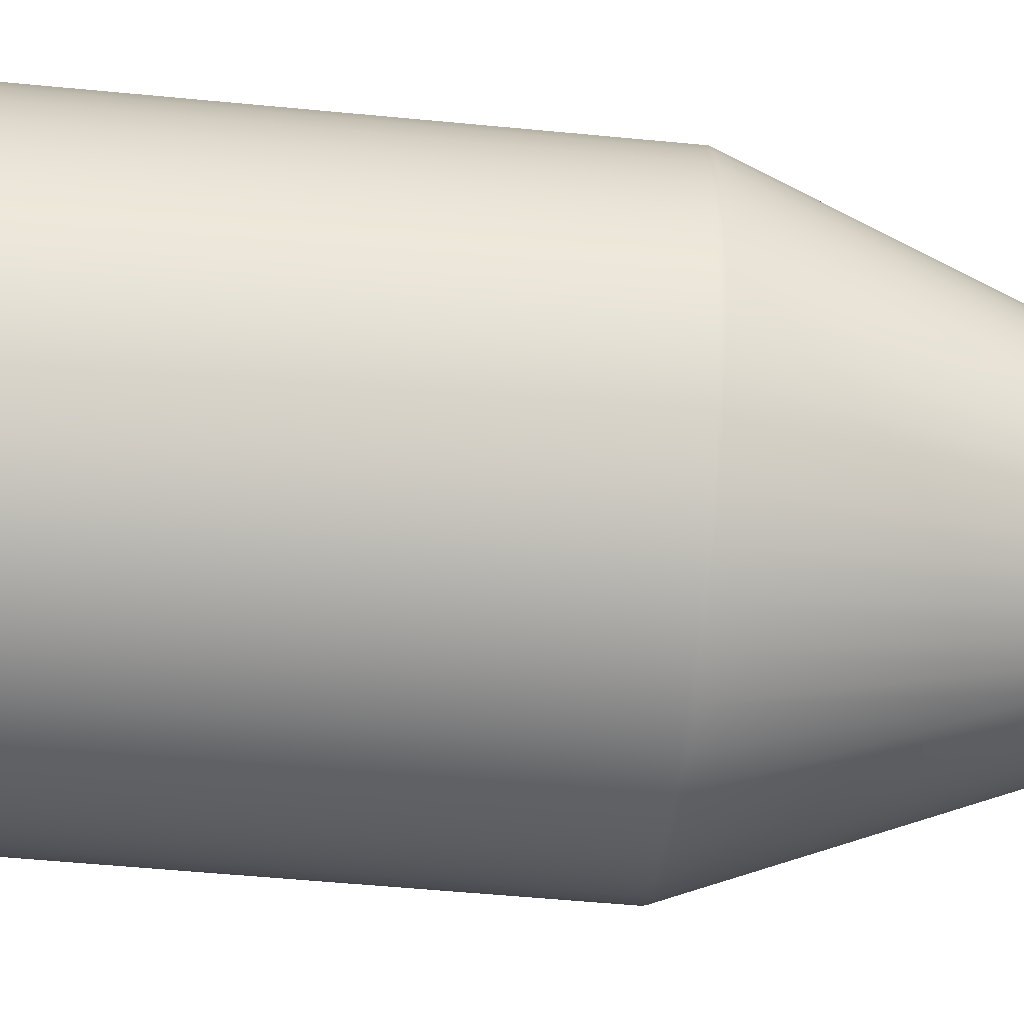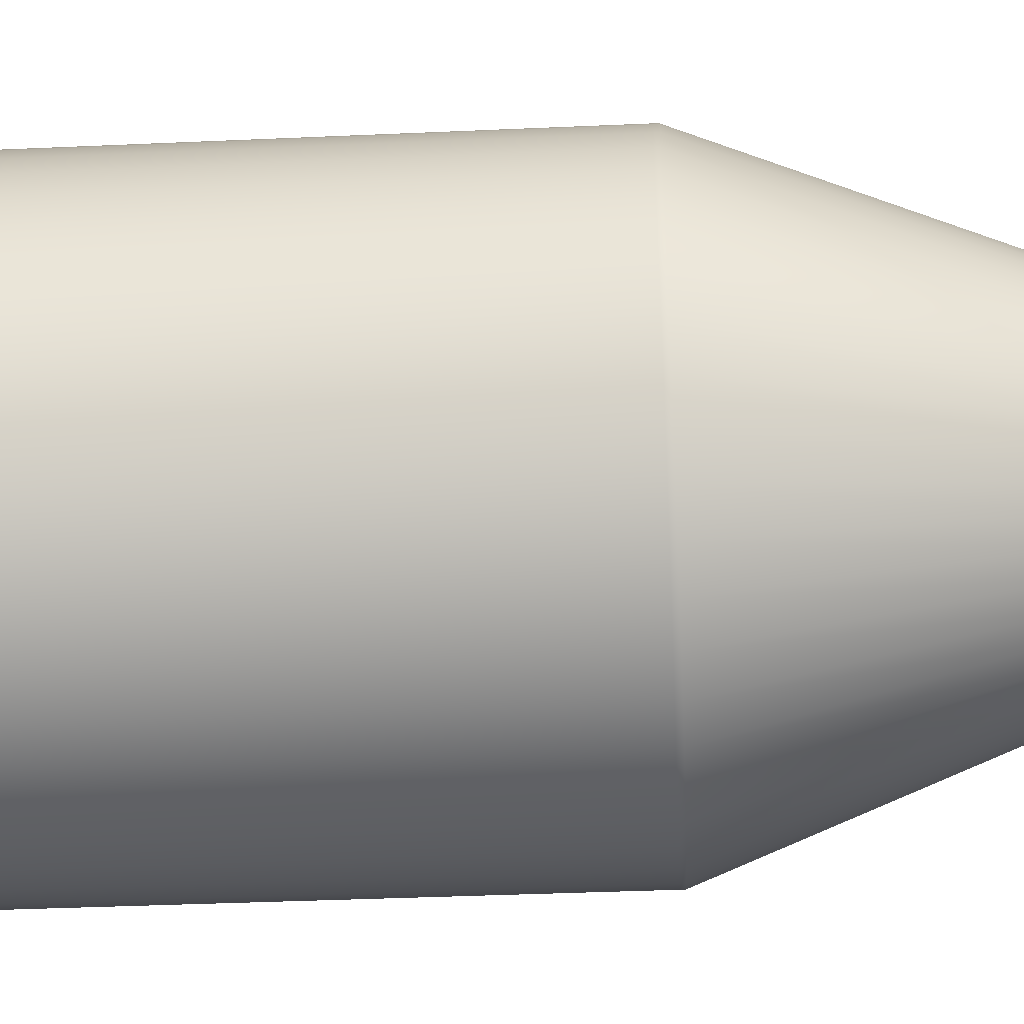
<metadata>
{"format":"obj","ext":"obj","renderer":"f3d","projection":"perspective","resolution":1024,"background":"white","views":[{"elev":-57.8,"azim":-95.6,"up":"+Y"},{"elev":-40.2,"azim":-86.9,"up":"+Y"}]}
</metadata>
<code>
g Object__0
v 0.5 0 0
v 0.4957 0.06526 0
v 0.483 0.1294 0
v 0.4619 0.1913 0
v 0.433 0.25 0
v 0.3967 0.3044 0
v 0.3536 0.3536 0
v 0.3044 0.3967 0
v 0.25 0.433 0
v 0.1913 0.4619 0
v 0.1294 0.483 0
v 0.06526 0.4957 0
v -9.313e-09 0.5 0
v -0.06526 0.4957 0
v -0.1294 0.483 0
v -0.1913 0.4619 0
v -0.25 0.433 0
v -0.3044 0.3967 0
v -0.3536 0.3536 0
v -0.3967 0.3044 0
v -0.433 0.25 0
v -0.4619 0.1913 0
v -0.483 0.1294 0
v -0.4957 0.06526 0
v -0.5 0 0
v -0.4957 -0.06526 0
v -0.483 -0.1294 0
v -0.4619 -0.1913 0
v -0.433 -0.25 0
v -0.3967 -0.3044 0
v -0.3536 -0.3536 0
v -0.3044 -0.3967 0
v -0.25 -0.433 0
v -0.1913 -0.4619 0
v -0.1294 -0.483 0
v -0.06526 -0.4957 0
v -9.313e-09 -0.5 0
v 0.06526 -0.4957 0
v 0.1294 -0.483 0
v 0.1913 -0.4619 0
v 0.25 -0.433 0
v 0.3044 -0.3967 0
v 0.3536 -0.3536 0
v 0.3967 -0.3044 0
v 0.433 -0.25 0
v 0.4619 -0.1913 0
v 0.483 -0.1294 0
v 0.4957 -0.06526 0
v 0.5 0 0.95
v 0.4957 0.06526 0.95
v 0.483 0.1294 0.95
v 0.4619 0.1913 0.95
v 0.433 0.25 0.95
v 0.3967 0.3044 0.95
v 0.3536 0.3536 0.95
v 0.3044 0.3967 0.95
v 0.25 0.433 0.95
v 0.1913 0.4619 0.95
v 0.1294 0.483 0.95
v 0.06526 0.4957 0.95
v -9.313e-09 0.5 0.95
v -0.06526 0.4957 0.95
v -0.1294 0.483 0.95
v -0.1913 0.4619 0.95
v -0.25 0.433 0.95
v -0.3044 0.3967 0.95
v -0.3536 0.3536 0.95
v -0.3967 0.3044 0.95
v -0.433 0.25 0.95
v -0.4619 0.1913 0.95
v -0.483 0.1294 0.95
v -0.4957 0.06526 0.95
v -0.5 0 0.95
v -0.4957 -0.06526 0.95
v -0.483 -0.1294 0.95
v -0.4619 -0.1913 0.95
v -0.433 -0.25 0.95
v -0.3967 -0.3044 0.95
v -0.3536 -0.3536 0.95
v -0.3044 -0.3967 0.95
v -0.25 -0.433 0.95
v -0.1913 -0.4619 0.95
v -0.1294 -0.483 0.95
v -0.06526 -0.4957 0.95
v -9.313e-09 -0.5 0.95
v 0.06526 -0.4957 0.95
v 0.1294 -0.483 0.95
v 0.1913 -0.4619 0.95
v 0.25 -0.433 0.95
v 0.3044 -0.3967 0.95
v 0.3536 -0.3536 0.95
v 0.3967 -0.3044 0.95
v 0.433 -0.25 0.95
v 0.4619 -0.1913 0.95
v 0.483 -0.1294 0.95
v 0.4957 -0.06526 0.95
v 0.3096 0 1.44
v 0.3069 -0.04041 1.44
v 0.299 -0.08013 1.44
v 0.286 -0.1185 1.44
v 0.2681 -0.1548 1.44
v 0.2456 -0.1885 1.44
v 0.2189 -0.2189 1.44
v 0.1885 -0.2456 1.44
v 0.1548 -0.2681 1.44
v 0.1185 -0.286 1.44
v 0.08013 -0.299 1.44
v 0.04041 -0.3069 1.44
v -9.668e-09 -0.3096 1.44
v -0.04041 -0.3069 1.44
v -0.08013 -0.299 1.44
v -0.1185 -0.286 1.44
v -0.1548 -0.2681 1.44
v -0.1885 -0.2456 1.44
v -0.2189 -0.2189 1.44
v -0.2456 -0.1885 1.44
v -0.2681 -0.1548 1.44
v -0.286 -0.1185 1.44
v -0.299 -0.08013 1.44
v -0.3069 -0.04041 1.44
v -0.3096 0 1.44
v -0.3069 0.04041 1.44
v -0.299 0.08013 1.44
v -0.286 0.1185 1.44
v -0.2681 0.1548 1.44
v -0.2456 0.1885 1.44
v -0.2189 0.2189 1.44
v -0.1885 0.2456 1.44
v -0.1548 0.2681 1.44
v -0.1185 0.286 1.44
v -0.08013 0.299 1.44
v -0.04041 0.3069 1.44
v -9.668e-09 0.3096 1.44
v 0.04041 0.3069 1.44
v 0.08013 0.299 1.44
v 0.1185 0.286 1.44
v 0.1548 0.2681 1.44
v 0.1885 0.2456 1.44
v 0.2189 0.2189 1.44
v 0.2456 0.1885 1.44
v 0.2681 0.1548 1.44
v 0.286 0.1185 1.44
v 0.299 0.08013 1.44
v 0.3069 0.04041 1.44
v 0.09413 0 1.44
v 0.09333 -0.01229 1.44
v 0.09092 -0.02436 1.44
v 0.08697 -0.03602 1.44
v 0.08152 -0.04707 1.44
v 0.07468 -0.0573 1.44
v 0.06656 -0.06656 1.44
v 0.0573 -0.07468 1.44
v 0.04707 -0.08152 1.44
v 0.03602 -0.08697 1.44
v 0.02436 -0.09092 1.44
v 0.01229 -0.09333 1.44
v -1.019e-08 -0.09413 1.44
v -0.01229 -0.09333 1.44
v -0.02436 -0.09092 1.44
v -0.03602 -0.08697 1.44
v -0.04707 -0.08152 1.44
v -0.0573 -0.07468 1.44
v -0.06656 -0.06656 1.44
v -0.07468 -0.0573 1.44
v -0.08152 -0.04707 1.44
v -0.08697 -0.03602 1.44
v -0.09092 -0.02436 1.44
v -0.09333 -0.01229 1.44
v -0.09413 0 1.44
v -0.09333 0.01229 1.44
v -0.09092 0.02436 1.44
v -0.08697 0.03602 1.44
v -0.08152 0.04707 1.44
v -0.07468 0.0573 1.44
v -0.06656 0.06656 1.44
v -0.0573 0.07468 1.44
v -0.04707 0.08152 1.44
v -0.03602 0.08697 1.44
v -0.02436 0.09092 1.44
v -0.01229 0.09333 1.44
v -1.019e-08 0.09413 1.44
v 0.01229 0.09333 1.44
v 0.02436 0.09092 1.44
v 0.03602 0.08697 1.44
v 0.04707 0.08152 1.44
v 0.0573 0.07468 1.44
v 0.06656 0.06656 1.44
v 0.07468 0.0573 1.44
v 0.08152 0.04707 1.44
v 0.08697 0.03602 1.44
v 0.09092 0.02436 1.44
v 0.09333 0.01229 1.44
v 0.09413 0 1.46
v 0.09333 -0.01229 1.46
v 0.09092 -0.02436 1.46
v 0.08697 -0.03602 1.46
v 0.08152 -0.04707 1.46
v 0.07468 -0.0573 1.46
v 0.06656 -0.06656 1.46
v 0.0573 -0.07468 1.46
v 0.04707 -0.08152 1.46
v 0.03602 -0.08697 1.46
v 0.02436 -0.09092 1.46
v 0.01229 -0.09333 1.46
v -1.019e-08 -0.09413 1.46
v -0.01229 -0.09333 1.46
v -0.02436 -0.09092 1.46
v -0.03602 -0.08697 1.46
v -0.04707 -0.08152 1.46
v -0.0573 -0.07468 1.46
v -0.06656 -0.06656 1.46
v -0.07468 -0.0573 1.46
v -0.08152 -0.04707 1.46
v -0.08697 -0.03602 1.46
v -0.09092 -0.02436 1.46
v -0.09333 -0.01229 1.46
v -0.09413 0 1.46
v -0.09333 0.01229 1.46
v -0.09092 0.02436 1.46
v -0.08697 0.03602 1.46
v -0.08152 0.04707 1.46
v -0.07468 0.0573 1.46
v -0.06656 0.06656 1.46
v -0.0573 0.07468 1.46
v -0.04707 0.08152 1.46
v -0.03602 0.08697 1.46
v -0.02436 0.09092 1.46
v -0.01229 0.09333 1.46
v -1.019e-08 0.09413 1.46
v 0.01229 0.09333 1.46
v 0.02436 0.09092 1.46
v 0.03602 0.08697 1.46
v 0.04707 0.08152 1.46
v 0.0573 0.07468 1.46
v 0.06656 0.06656 1.46
v 0.07468 0.0573 1.46
v 0.08152 0.04707 1.46
v 0.08697 0.03602 1.46
v 0.09092 0.02436 1.46
v 0.09333 0.01229 1.46
v 0.034 0 1.46
v 0.03371 -0.004438 1.46
v 0.03284 -0.0088 1.46
v 0.03141 -0.01301 1.46
v 0.02945 -0.017 1.46
v 0.02698 -0.0207 1.46
v 0.02404 -0.02404 1.46
v 0.0207 -0.02698 1.46
v 0.017 -0.02945 1.46
v 0.01301 -0.03141 1.46
v 0.0088 -0.03284 1.46
v 0.004438 -0.03371 1.46
v 1.838e-09 -0.034 1.46
v -0.004438 -0.03371 1.46
v -0.0088 -0.03284 1.46
v -0.01301 -0.03141 1.46
v -0.017 -0.02945 1.46
v -0.0207 -0.02698 1.46
v -0.02404 -0.02404 1.46
v -0.02698 -0.0207 1.46
v -0.02945 -0.017 1.46
v -0.03141 -0.01301 1.46
v -0.03284 -0.0088 1.46
v -0.03371 -0.004438 1.46
v -0.034 0 1.46
v -0.03371 0.004438 1.46
v -0.03284 0.0088 1.46
v -0.03141 0.01301 1.46
v -0.02945 0.017 1.46
v -0.02698 0.0207 1.46
v -0.02404 0.02404 1.46
v -0.0207 0.02698 1.46
v -0.017 0.02945 1.46
v -0.01301 0.03141 1.46
v -0.0088 0.03284 1.46
v -0.004438 0.03371 1.46
v 1.838e-09 0.034 1.46
v 0.004438 0.03371 1.46
v 0.0088 0.03284 1.46
v 0.01301 0.03141 1.46
v 0.017 0.02945 1.46
v 0.0207 0.02698 1.46
v 0.02404 0.02404 1.46
v 0.02698 0.0207 1.46
v 0.02945 0.017 1.46
v 0.03141 0.01301 1.46
v 0.03284 0.0088 1.46
v 0.03371 0.004438 1.46
v 0.034 0 1.48
v 0.03371 -0.004438 1.48
v 0.03284 -0.0088 1.48
v 0.03141 -0.01301 1.48
v 0.02945 -0.017 1.48
v 0.02698 -0.0207 1.48
v 0.02404 -0.02404 1.48
v 0.0207 -0.02698 1.48
v 0.017 -0.02945 1.48
v 0.01301 -0.03141 1.48
v 0.0088 -0.03284 1.48
v 0.004438 -0.03371 1.48
v 1.838e-09 -0.034 1.48
v -0.004438 -0.03371 1.48
v -0.0088 -0.03284 1.48
v -0.01301 -0.03141 1.48
v -0.017 -0.02945 1.48
v -0.0207 -0.02698 1.48
v -0.02404 -0.02404 1.48
v -0.02698 -0.0207 1.48
v -0.02945 -0.017 1.48
v -0.03141 -0.01301 1.48
v -0.03284 -0.0088 1.48
v -0.03371 -0.004438 1.48
v -0.034 0 1.48
v -0.03371 0.004438 1.48
v -0.03284 0.0088 1.48
v -0.03141 0.01301 1.48
v -0.02945 0.017 1.48
v -0.02698 0.0207 1.48
v -0.02404 0.02404 1.48
v -0.0207 0.02698 1.48
v -0.017 0.02945 1.48
v -0.01301 0.03141 1.48
v -0.0088 0.03284 1.48
v -0.004438 0.03371 1.48
v 1.838e-09 0.034 1.48
v 0.004438 0.03371 1.48
v 0.0088 0.03284 1.48
v 0.01301 0.03141 1.48
v 0.017 0.02945 1.48
v 0.0207 0.02698 1.48
v 0.02404 0.02404 1.48
v 0.02698 0.0207 1.48
v 0.02945 0.017 1.48
v 0.03141 0.01301 1.48
v 0.03284 0.0088 1.48
v 0.03371 0.004438 1.48
v -0.23 -0.085 1.44
v -0.19 -0.085 1.44
v -0.19 0.07 1.44
v -0.23 0.07 1.44
v -0.23 -0.085 1.46
v -0.19 -0.085 1.46
v -0.19 0.07 1.46
v -0.23 0.07 1.46
v -0.16 -0.0825 1.44
v -0.12 -0.0825 1.44
v -0.12 0.0725 1.44
v -0.16 0.0725 1.44
v -0.16 -0.0825 1.46
v -0.12 -0.0825 1.46
v -0.12 0.0725 1.46
v -0.16 0.0725 1.46
v -0.16 0.12 1.44
v -0.05 0.12 1.44
v -0.05 0.2325 1.44
v -0.16 0.2325 1.44
v -0.16 0.12 1.46
v -0.05 0.12 1.46
v -0.05 0.2325 1.46
v -0.16 0.2325 1.46
v 0.11 -0.08 1.44
v 0.225 -0.08 1.44
v 0.225 0.07125 1.44
v 0.11 0.07125 1.44
v 0.11 -0.08 1.46
v 0.225 -0.08 1.46
v 0.225 0.07125 1.46
v 0.11 0.07125 1.46
v 0.0475 0.2 1.44
v 0.08 0.2 1.44
v 0.08 0.2306 1.44
v 0.0475 0.2306 1.44
v 0.0475 0.2 1.46
v 0.08 0.2 1.46
v 0.08 0.2306 1.46
v 0.0475 0.2306 1.46
v 0.04875 0.1597 1.44
v 0.08125 0.1597 1.44
v 0.08125 0.1903 1.44
v 0.04875 0.1903 1.44
v 0.04875 0.1597 1.46
v 0.08125 0.1597 1.46
v 0.08125 0.1903 1.46
v 0.04875 0.1903 1.46
v 0.08875 0.1997 1.44
v 0.1212 0.1997 1.44
v 0.1212 0.2303 1.44
v 0.08875 0.2303 1.44
v 0.08875 0.1997 1.46
v 0.1212 0.1997 1.46
v 0.1212 0.2303 1.46
v 0.08875 0.2303 1.46
v 0.08875 0.1597 1.44
v 0.1212 0.1597 1.44
v 0.1212 0.1903 1.44
v 0.08875 0.1903 1.44
v 0.08875 0.1597 1.46
v 0.1212 0.1597 1.46
v 0.1212 0.1903 1.46
v 0.08875 0.1903 1.46
v -0.11 -0.095 1.44
v -0.19 -0.095 1.44
v -0.11 -0.095 1.465
v -0.19 -0.095 1.465
v -0.11 -0.255 1.465
v -0.11 -0.255 1.44
v 8.941e-10 -0.255 1.44
v 8.941e-10 -0.255 1.465
v 8.941e-10 -0.175 1.465
v 8.941e-10 -0.175 1.44
v -0.19 -0.201 1.465
v -0.19 -0.201 1.44
v -0.04 -0.175 1.44
v -0.04 -0.175 1.465
v 0.11 -0.095 1.44
v 0.19 -0.095 1.44
v 0.11 -0.095 1.465
v 0.19 -0.095 1.465
v 0.11 -0.255 1.465
v 0.11 -0.255 1.44
v -8.941e-10 -0.255 1.44
v -8.941e-10 -0.255 1.465
v -8.941e-10 -0.175 1.465
v -8.941e-10 -0.175 1.44
v 0.19 -0.201 1.465
v 0.19 -0.201 1.44
v 0.04 -0.175 1.44
v 0.04 -0.175 1.465
v 0.5 0 0.94
v 0.4957 0.06526 0.94
v 0.483 0.1294 0.94
v 0.4619 0.1913 0.94
v 0.433 0.25 0.94
v 0.3967 0.3044 0.94
v 0.3536 0.3536 0.94
v 0.3044 0.3967 0.94
v 0.25 0.433 0.94
v 0.1913 0.4619 0.94
v 0.1294 0.483 0.94
v 0.06526 0.4957 0.94
v -9.313e-09 0.5 0.94
v -0.06526 0.4957 0.94
v -0.1294 0.483 0.94
v -0.1913 0.4619 0.94
v -0.25 0.433 0.94
v -0.3044 0.3967 0.94
v -0.3536 0.3536 0.94
v -0.3967 0.3044 0.94
v -0.433 0.25 0.94
v -0.4619 0.1913 0.94
v -0.483 0.1294 0.94
v -0.4957 0.06526 0.94
v -0.5 0 0.94
v -0.4957 -0.06526 0.94
v -0.483 -0.1294 0.94
v -0.4619 -0.1913 0.94
v -0.433 -0.25 0.94
v -0.3967 -0.3044 0.94
v -0.3536 -0.3536 0.94
v -0.3044 -0.3967 0.94
v -0.25 -0.433 0.94
v -0.1913 -0.4619 0.94
v -0.1294 -0.483 0.94
v -0.06526 -0.4957 0.94
v -9.313e-09 -0.5 0.94
v 0.06526 -0.4957 0.94
v 0.1294 -0.483 0.94
v 0.1913 -0.4619 0.94
v 0.25 -0.433 0.94
v 0.3044 -0.3967 0.94
v 0.3536 -0.3536 0.94
v 0.3967 -0.3044 0.94
v 0.433 -0.25 0.94
v 0.4619 -0.1913 0.94
v 0.483 -0.1294 0.94
v 0.4957 -0.06526 0.94
f 48 47 46 45 44 43 42 41 40 39 38\
f 336 335 334 333 332 331 330 329 328\
f 50 144 97 49
f 49 97 98 96
f 96 98 99 95
f 95 99 100 94
f 94 100 101 93
f 93 101 102 92
f 92 102 103 91
f 91 103 104 90
f 90 104 105 89
f 89 105 106 88
f 88 106 107 87
f 87 107 108 86
f 86 108 109 85
f 109 110 84 85
f 110 111 83 84
f 111 112 82 83
f 112 113 81 82
f 113 114 80 81
f 114 115 79 80
f 115 116 78 79
f 116 117 77 78
f 117 118 76 77
f 118 119 75 76
f 119 120 74 75
f 120 121 73 74
f 121 122 72 73
f 122 123 71 72
f 123 124 70 71
f 124 125 69 70
f 125 126 68 69
f 126 127 67 68
f 127 128 66 67
f 128 129 65 66
f 129 130 64 65
f 130 131 63 64
f 131 132 62 63
f 132 133 61 62
f 61 133 134 60
f 60 134 135 59
f 59 135 136 58
f 58 136 137 57
f 57 137 138 56
f 56 138 139 55
f 55 139 140 54
f 54 140 141 53
f 53 141 142 52
f 52 142 143 51
f 51 143 144 50
f 97 144 192 145
f 97 145 146 98
f 98 146 147 99
f 99 147 148 100
f 100 148 149 101
f 101 149 150 102
f 102 150 151 103
f 103 151 152 104
f 104 152 153 105
f 105 153 154 106
f 106 154 155 107
f 107 155 156 108
f 108 156 157 109
f 157 158 110 109
f 158 159 111 110
f 159 160 112 111
f 160 161 113 112
f 161 162 114 113
f 162 163 115 114
f 163 164 116 115
f 164 165 117 116
f 165 166 118 117
f 166 167 119 118
f 167 168 120 119
f 168 169 121 120
f 170 122 121 169
f 171 123 122 170
f 172 124 123 171
f 173 125 124 172
f 174 126 125 173
f 175 127 126 174
f 176 128 127 175
f 177 129 128 176
f 178 130 129 177
f 179 131 130 178
f 180 132 131 179
f 181 133 132 180
f 134 133 181 182
f 135 134 182 183
f 136 135 183 184
f 137 136 184 185
f 138 137 185 186
f 139 138 186 187
f 140 139 187 188
f 141 140 188 189
f 142 141 189 190
f 143 142 190 191
f 144 143 191 192
f 192 240 193 145
f 145 193 194 146
f 146 194 195 147
f 147 195 196 148
f 148 196 197 149
f 149 197 198 150
f 150 198 199 151
f 151 199 200 152
f 152 200 201 153
f 153 201 202 154
f 154 202 203 155
f 155 203 204 156
f 156 204 205 157
f 205 206 158 157
f 206 207 159 158
f 207 208 160 159
f 208 209 161 160
f 209 210 162 161
f 210 211 163 162
f 211 212 164 163
f 212 213 165 164
f 213 214 166 165
f 214 215 167 166
f 215 216 168 167
f 216 217 169 168
f 217 218 170 169
f 218 219 171 170
f 219 220 172 171
f 220 221 173 172
f 221 222 174 173
f 222 223 175 174
f 223 224 176 175
f 224 225 177 176
f 225 226 178 177
f 226 227 179 178
f 227 228 180 179
f 228 229 181 180
f 181 229 230 182
f 182 230 231 183
f 183 231 232 184
f 184 232 233 185
f 185 233 234 186
f 186 234 235 187
f 187 235 236 188
f 188 236 237 189
f 189 237 238 190
f 190 238 239 191
f 191 239 240 192
f 193 240 288 241
f 193 241 242 194
f 194 242 243 195
f 195 243 244 196
f 196 244 245 197
f 197 245 246 198
f 198 246 247 199
f 199 247 248 200
f 200 248 249 201
f 201 249 250 202
f 202 250 251 203
f 203 251 252 204
f 204 252 253 205
f 253 254 206 205
f 254 255 207 206
f 255 256 208 207
f 256 257 209 208
f 257 258 210 209
f 258 259 211 210
f 259 260 212 211
f 260 261 213 212
f 261 262 214 213
f 262 263 215 214
f 263 264 216 215
f 264 265 217 216
f 266 218 217 265
f 267 219 218 266
f 268 220 219 267
f 269 221 220 268
f 270 222 221 269
f 271 223 222 270
f 272 224 223 271
f 273 225 224 272
f 274 226 225 273
f 275 227 226 274
f 276 228 227 275
f 277 229 228 276
f 230 229 277 278
f 231 230 278 279
f 232 231 279 280
f 233 232 280 281
f 234 233 281 282
f 235 234 282 283
f 236 235 283 284
f 237 236 284 285
f 238 237 285 286
f 239 238 286 287
f 240 239 287 288
f 288 336 289 241
f 241 289 290 242
f 242 290 291 243
f 243 291 292 244
f 244 292 293 245
f 245 293 294 246
f 246 294 295 247
f 247 295 296 248
f 248 296 297 249
f 249 297 298 250
f 250 298 299 251
f 251 299 300 252
f 252 300 301 253
f 301 302 254 253
f 302 303 255 254
f 303 304 256 255
f 304 305 257 256
f 305 306 258 257
f 306 307 259 258
f 307 308 260 259
f 308 309 261 260
f 309 310 262 261
f 310 311 263 262
f 311 312 264 263
f 312 313 265 264
f 313 314 266 265
f 314 315 267 266
f 315 316 268 267
f 316 317 269 268
f 317 318 270 269
f 318 319 271 270
f 319 320 272 271
f 320 321 273 272
f 321 322 274 273
f 322 323 275 274
f 323 324 276 275
f 324 325 277 276
f 277 325 326 278
f 278 326 327 279
f 279 327 328 280
f 280 328 329 281
f 281 329 330 282
f 282 330 331 283
f 283 331 332 284
f 284 332 333 285
f 285 333 334 286
f 286 334 335 287
f 287 335 336 288
f 340 339 338 337
f 338 342 341 337
f 339 343 342 338
f 344 343 339 340
f 341 344 340 337
f 342 343 344 341
f 348 347 346 345
f 346 350 349 345
f 347 351 350 346
f 352 351 347 348
f 349 352 348 345
f 350 351 352 349
f 356 355 354 353
f 354 358 357 353
f 355 359 358 354
f 360 359 355 356
f 357 360 356 353
f 358 359 360 357
f 364 363 362 361
f 362 366 365 361
f 363 367 366 362
f 368 367 363 364
f 365 368 364 361
f 366 367 368 365
f 372 371 370 369
f 370 374 373 369
f 371 375 374 370
f 376 375 371 372
f 373 376 372 369
f 374 375 376 373
f 380 379 378 377
f 378 382 381 377
f 379 383 382 378
f 384 383 379 380
f 381 384 380 377
f 382 383 384 381
f 388 387 386 385
f 386 390 389 385
f 387 391 390 386
f 392 391 387 388
f 389 392 388 385
f 390 391 392 389
f 396 395 394 393
f 394 398 397 393
f 395 399 398 394
f 400 399 395 396
f 397 400 396 393
f 398 399 400 397
f 407 406 412 402 401 413 410
f 412 411 404 402
f 408 409 414 403 404 411 405
f 407 408 405 406
f 408 407 410 409
f 406 405 411 412
f 404 403 401 402
f 401 403 414 413
f 414 409 410 413
f 427 415 416 426 420 421 424
f 418 425 426 416
f 425 418 417 428 423 422 419
f 419 422 421 420
f 424 421 422 423
f 425 419 420 426
f 415 417 418 416
f 428 417 415 427
f 424 423 428 427
f 49 429 430 50
f 2 430 429 1
f 50 430 431 51
f 3 431 430 2
f 51 431 432 52
f 4 432 431 3
f 52 432 433 53
f 5 433 432 4
f 53 433 434 54
f 6 434 433 5
f 54 434 435 55
f 7 435 434 6
f 55 435 436 56
f 8 436 435 7
f 56 436 437 57
f 9 437 436 8
f 57 437 438 58
f 10 438 437 9
f 58 438 439 59
f 11 439 438 10
f 59 439 440 60
f 12 440 439 11
f 60 440 441 61
f 13 441 440 12
f 441 442 62 61
f 14 442 441 13
f 442 443 63 62
f 15 443 442 14
f 443 444 64 63
f 16 444 443 15
f 444 445 65 64
f 17 445 444 16
f 445 446 66 65
f 18 446 445 17
f 446 447 67 66
f 19 447 446 18
f 447 448 68 67
f 20 448 447 19
f 448 449 69 68
f 21 449 448 20
f 449 450 70 69
f 22 450 449 21
f 450 451 71 70
f 23 451 450 22
f 451 452 72 71
f 24 452 451 23
f 452 453 73 72
f 25 453 452 24
f 453 454 74 73
f 26 454 453 25
f 454 455 75 74
f 27 455 454 26
f 455 456 76 75
f 28 456 455 27
f 456 457 77 76
f 29 457 456 28
f 457 458 78 77
f 30 458 457 29
f 458 459 79 78
f 31 459 458 30
f 459 460 80 79
f 32 460 459 31
f 460 461 81 80
f 33 461 460 32
f 461 462 82 81
f 34 462 461 33
f 462 463 83 82
f 35 463 462 34
f 463 464 84 83
f 36 464 463 35
f 464 465 85 84
f 37 465 464 36
f 85 465 466 86
f 38 466 465 37
f 86 466 467 87
f 39 467 466 38
f 87 467 468 88
f 40 468 467 39
f 88 468 469 89
f 41 469 468 40
f 89 469 470 90
f 42 470 469 41
f 90 470 471 91
f 43 471 470 42
f 91 471 472 92
f 44 472 471 43
f 92 472 473 93
f 45 473 472 44
f 93 473 474 94
f 46 474 473 45
f 94 474 475 95
f 47 475 474 46
f 95 475 476 96
f 48 476 475 47
f 96 476 429 49
f 1 429 476 48

</code>
